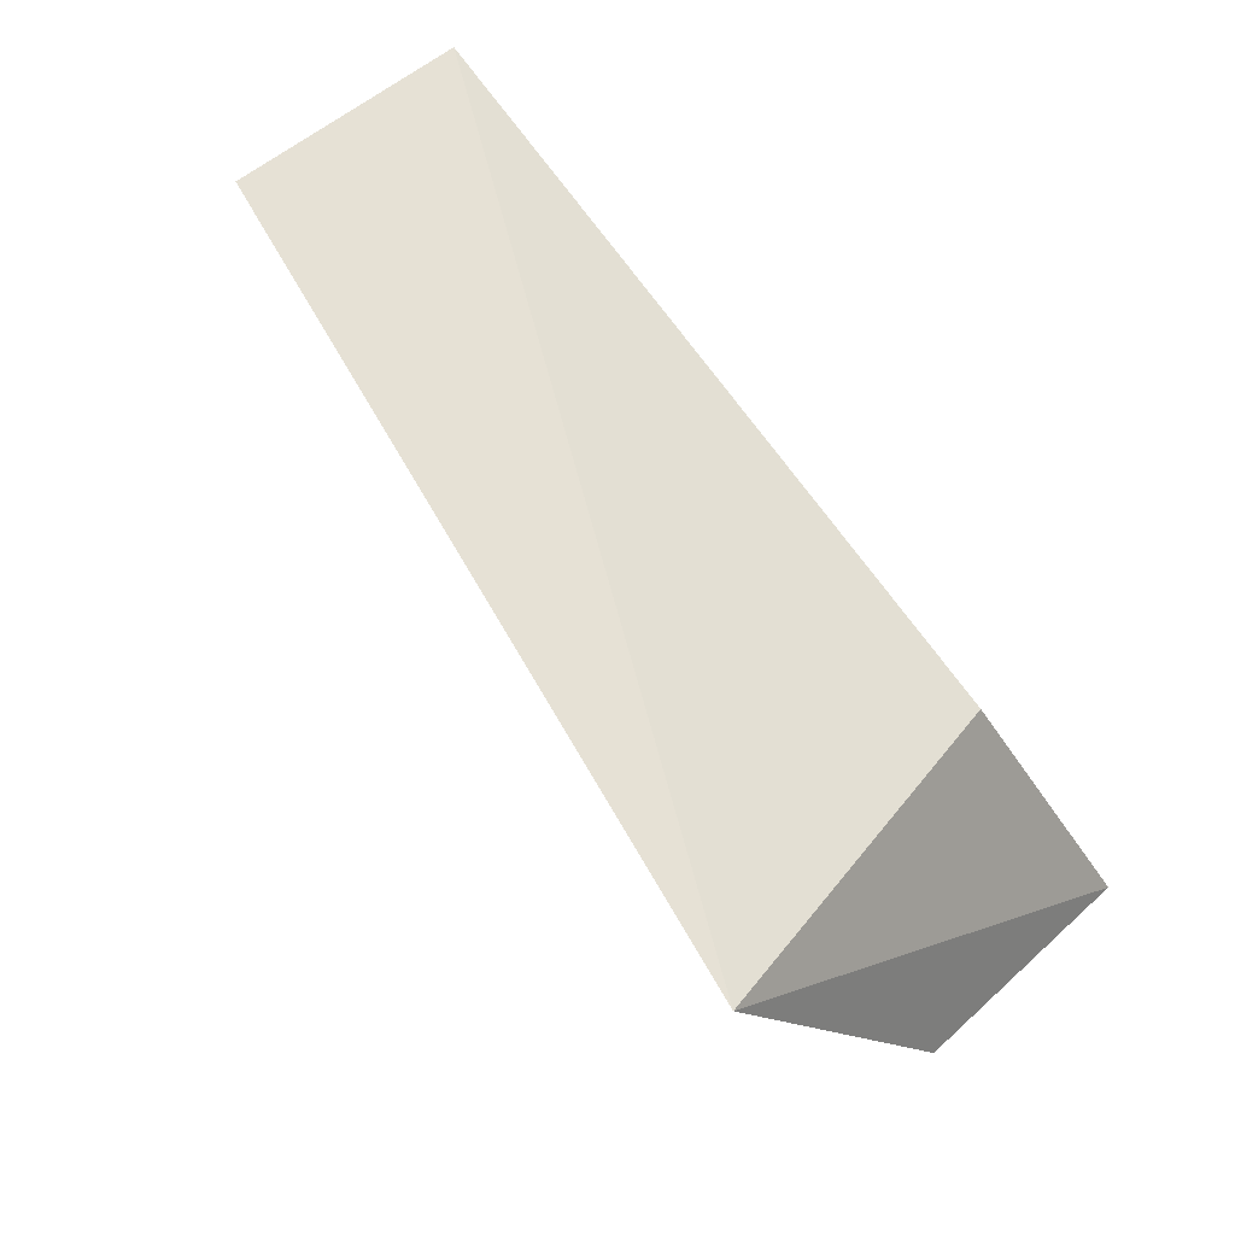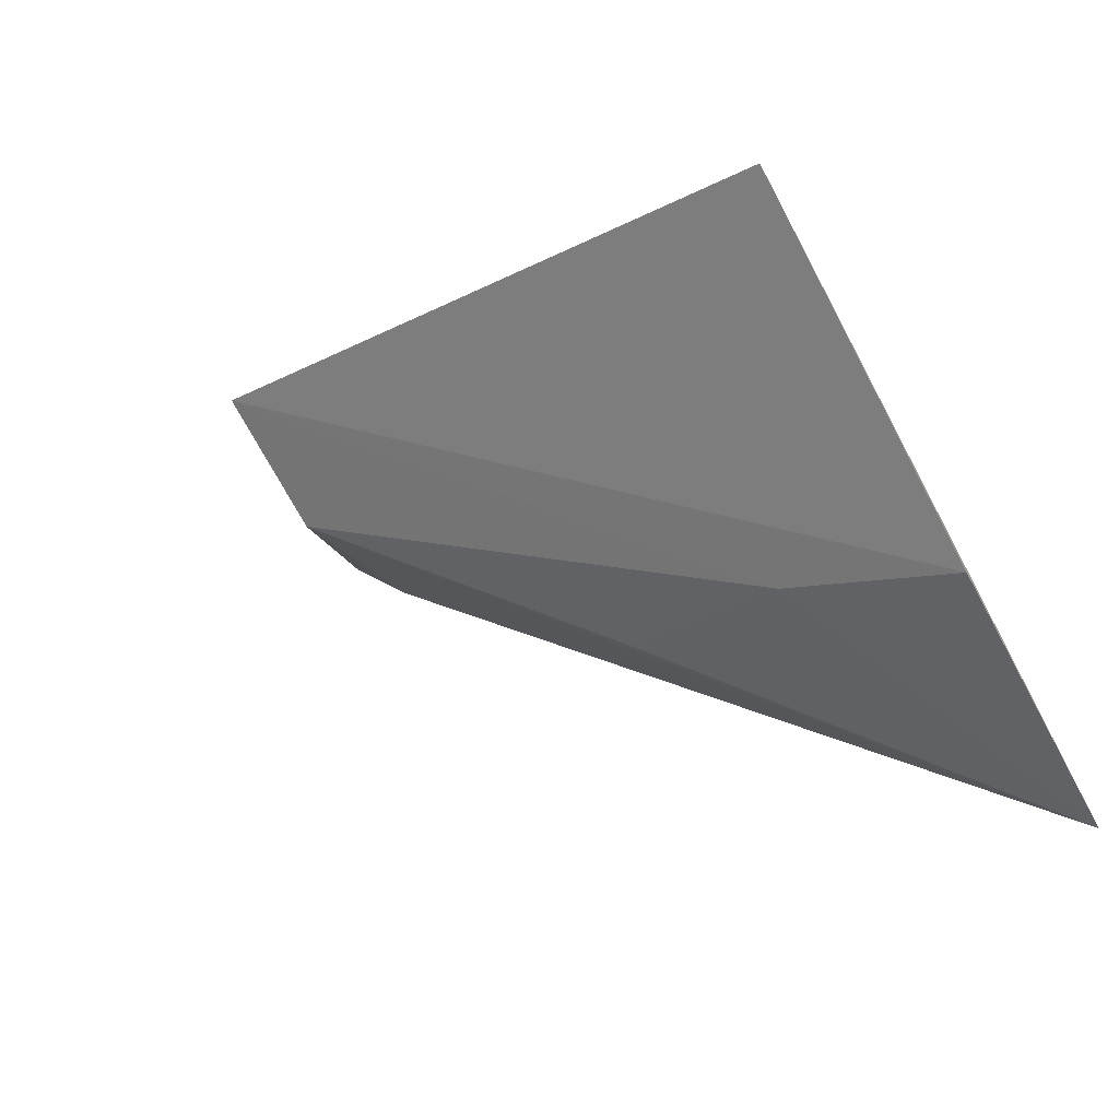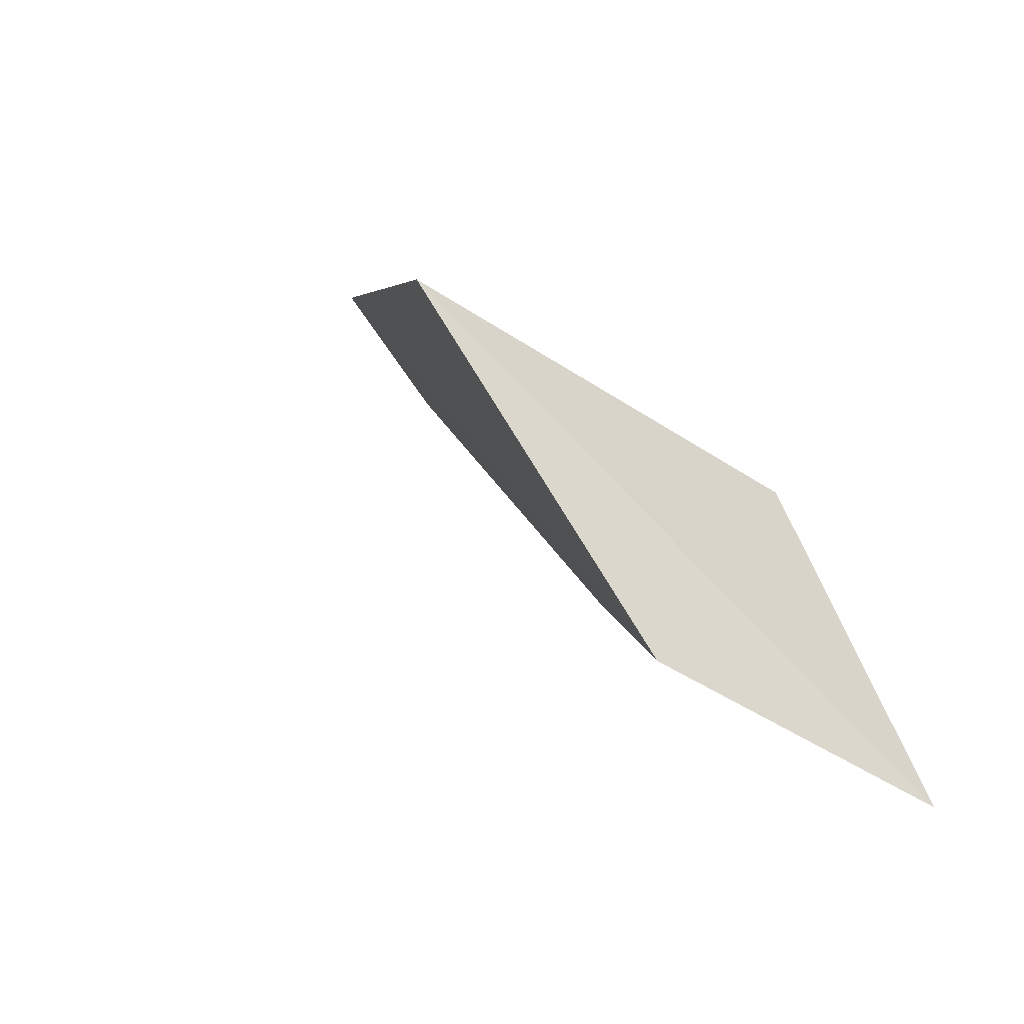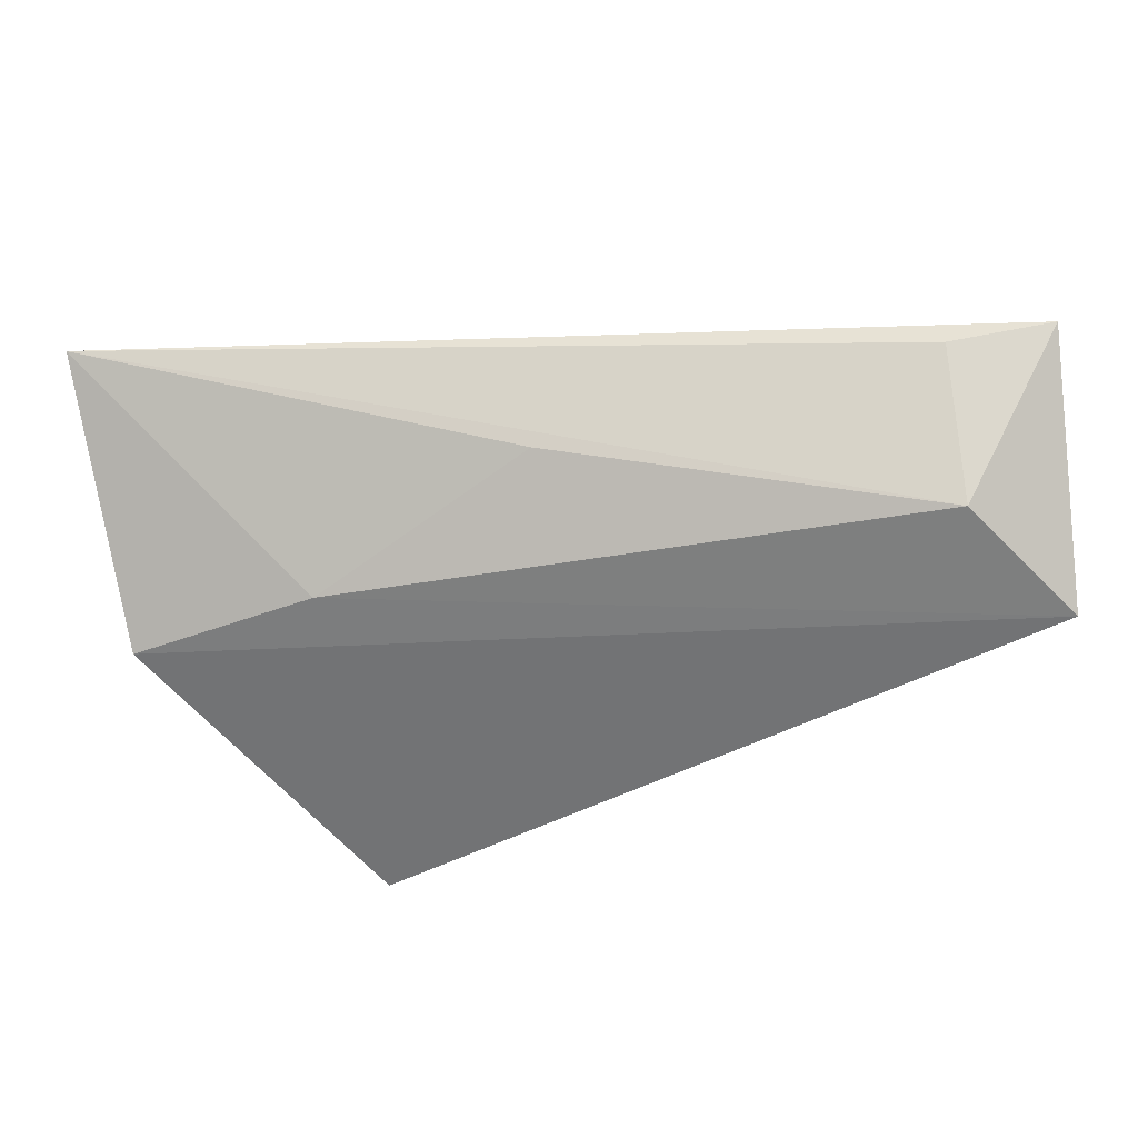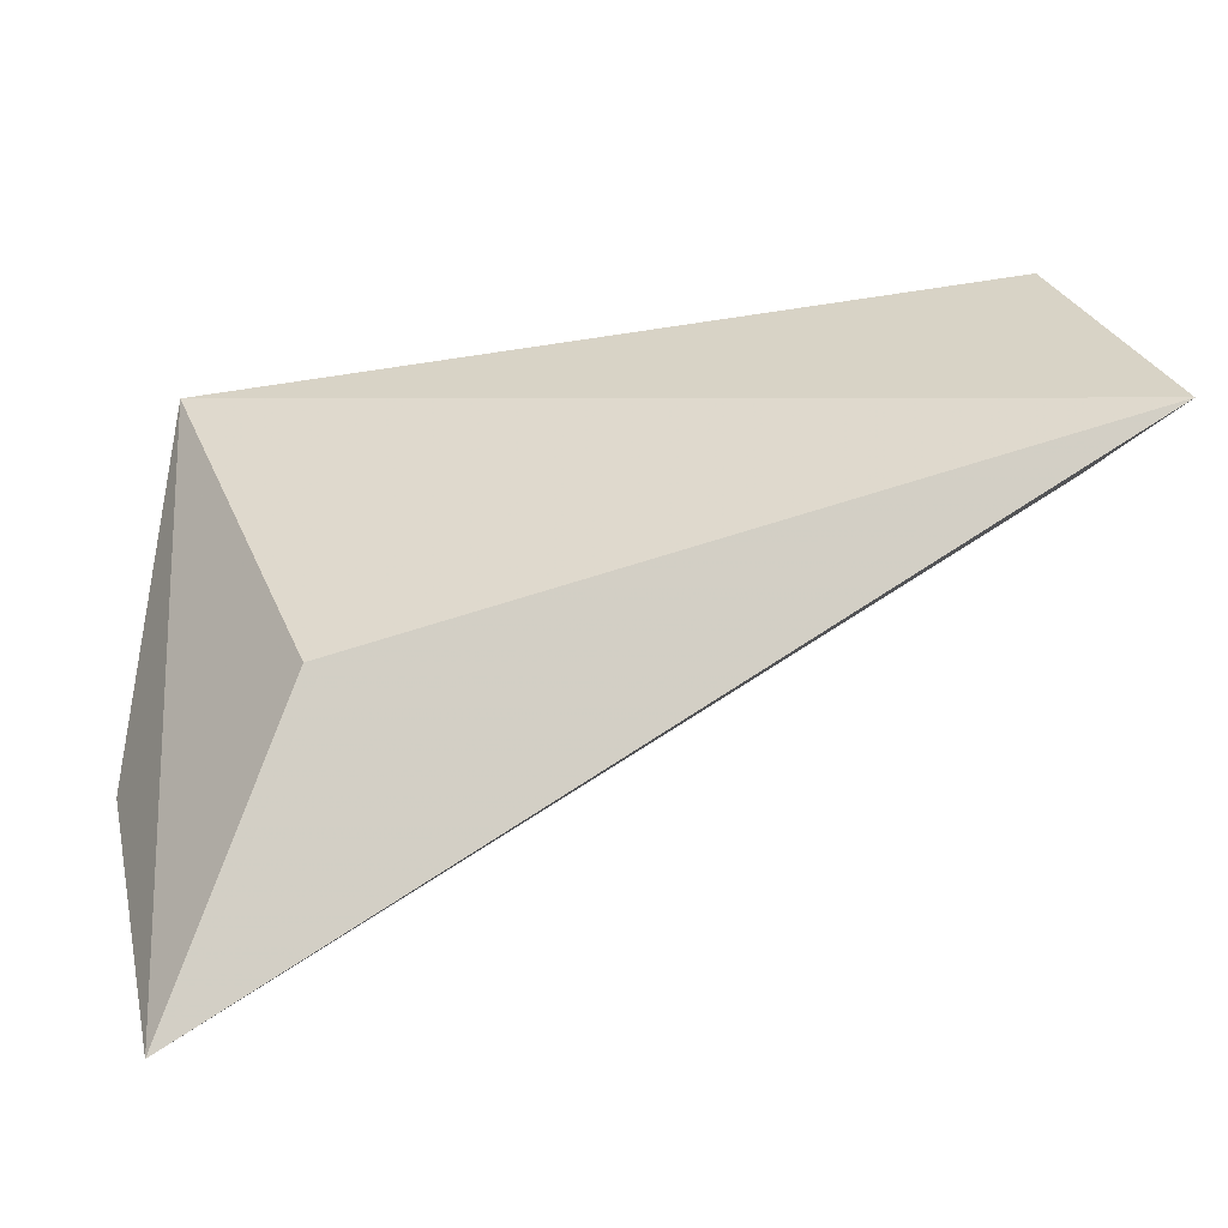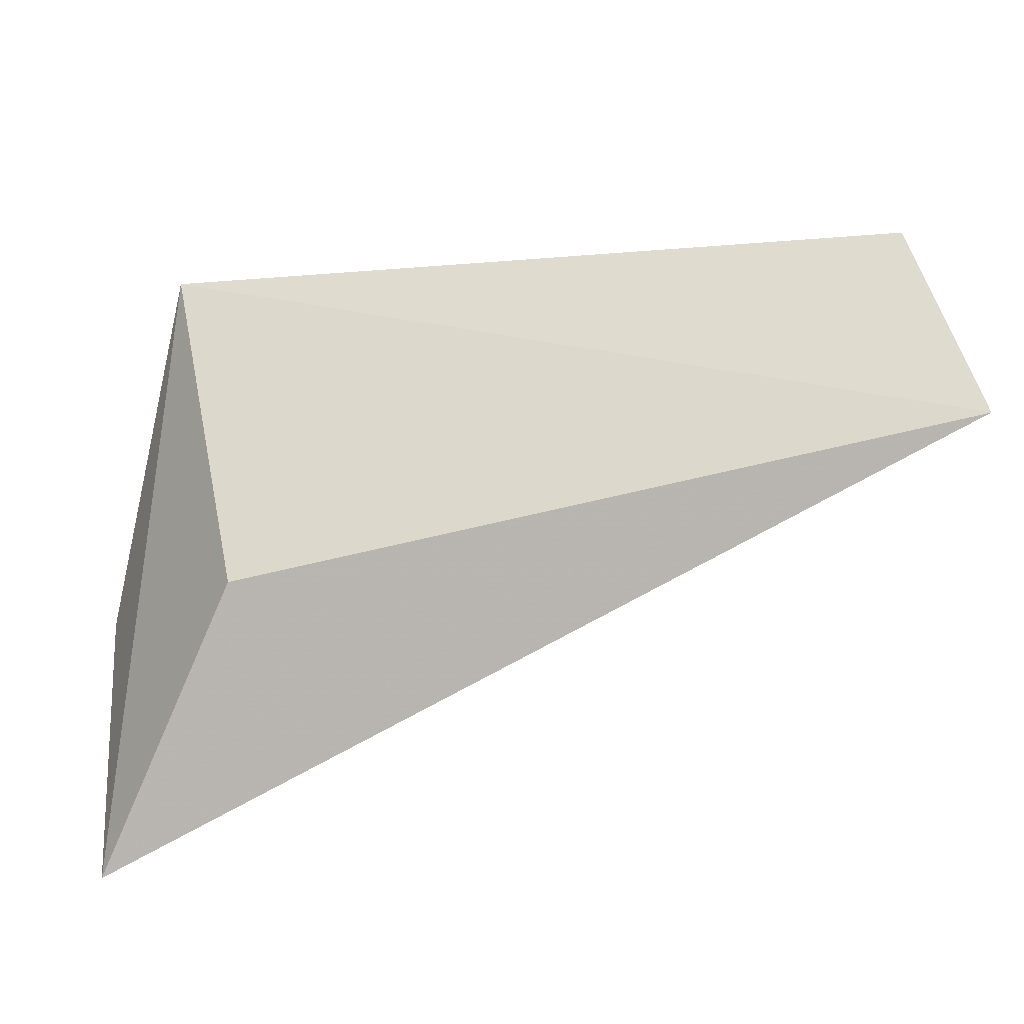
<metadata>
{"format":"obj","ext":"obj","renderer":"f3d","projection":"perspective","resolution":1024,"background":"white","views":[{"elev":60.7,"azim":-134.6,"up":"+Y"},{"elev":-27.2,"azim":-146.2,"up":"+Y"},{"elev":-4.0,"azim":-112.5,"up":"+Y"},{"elev":-19.6,"azim":35.9,"up":"+Z"},{"elev":11.9,"azim":-11.2,"up":"+Y"},{"elev":26.4,"azim":-1.5,"up":"+Y"}]}
</metadata>
<code>
v -0.1927 -0.08484 0.01268
v -0.1471 -0.05268 -0.003351
v -0.1851 -0.06852 0.008083
v -0.1896 -0.05928 -0.01397
v -0.1936 -0.07748 -0.003234
v -0.145 -0.05718 0.01185
v -0.1496 -0.06008 0.001282
v -0.1827 -0.07446 -0.001184
v -0.15 -0.0608 0.01062
v -0.1698 -0.07157 0.005684
f 1 3 4
f 5 1 4
f 5 4 2
f 6 2 4
f 6 4 3
f 6 3 1
f 7 2 6
f 8 5 2
f 8 2 7
f 8 1 5
f 9 7 6
f 9 6 1
f 9 1 7
f 10 8 7
f 10 7 1
f 10 1 8

</code>
